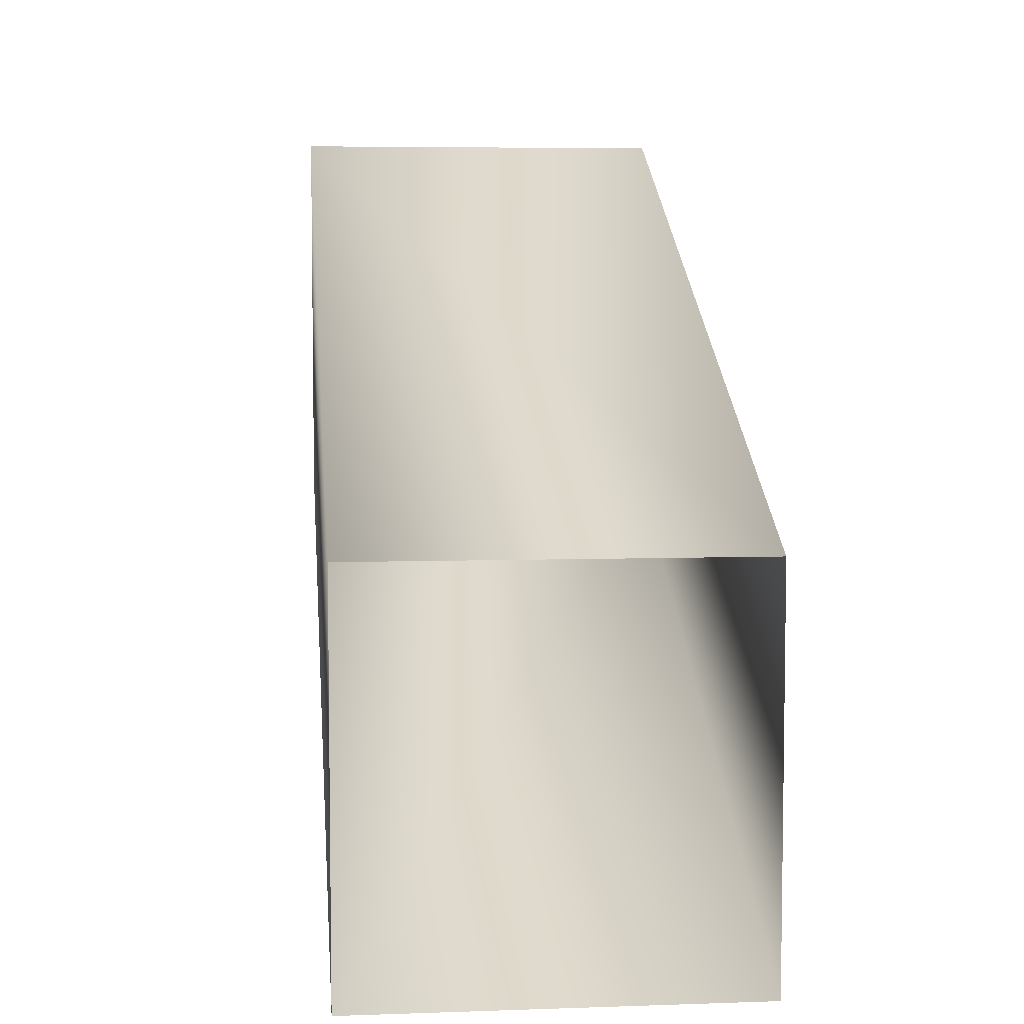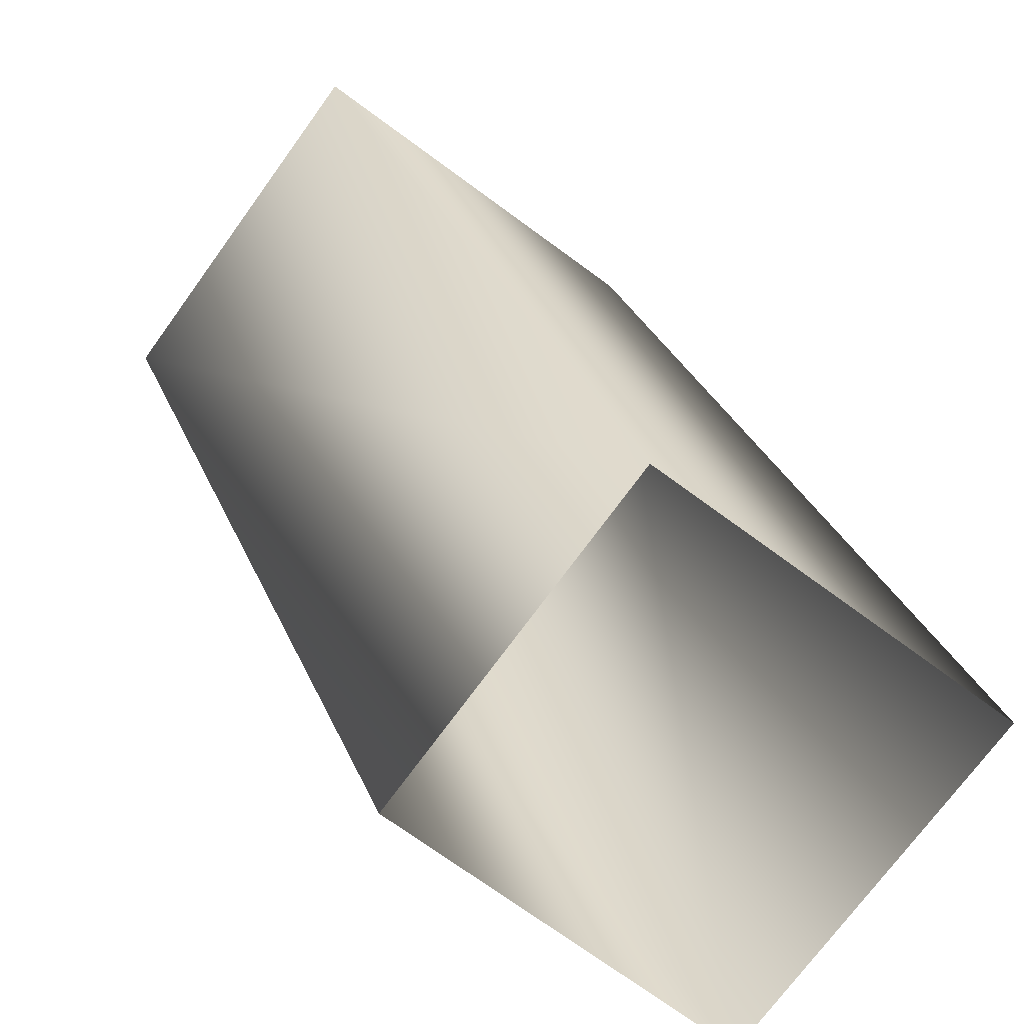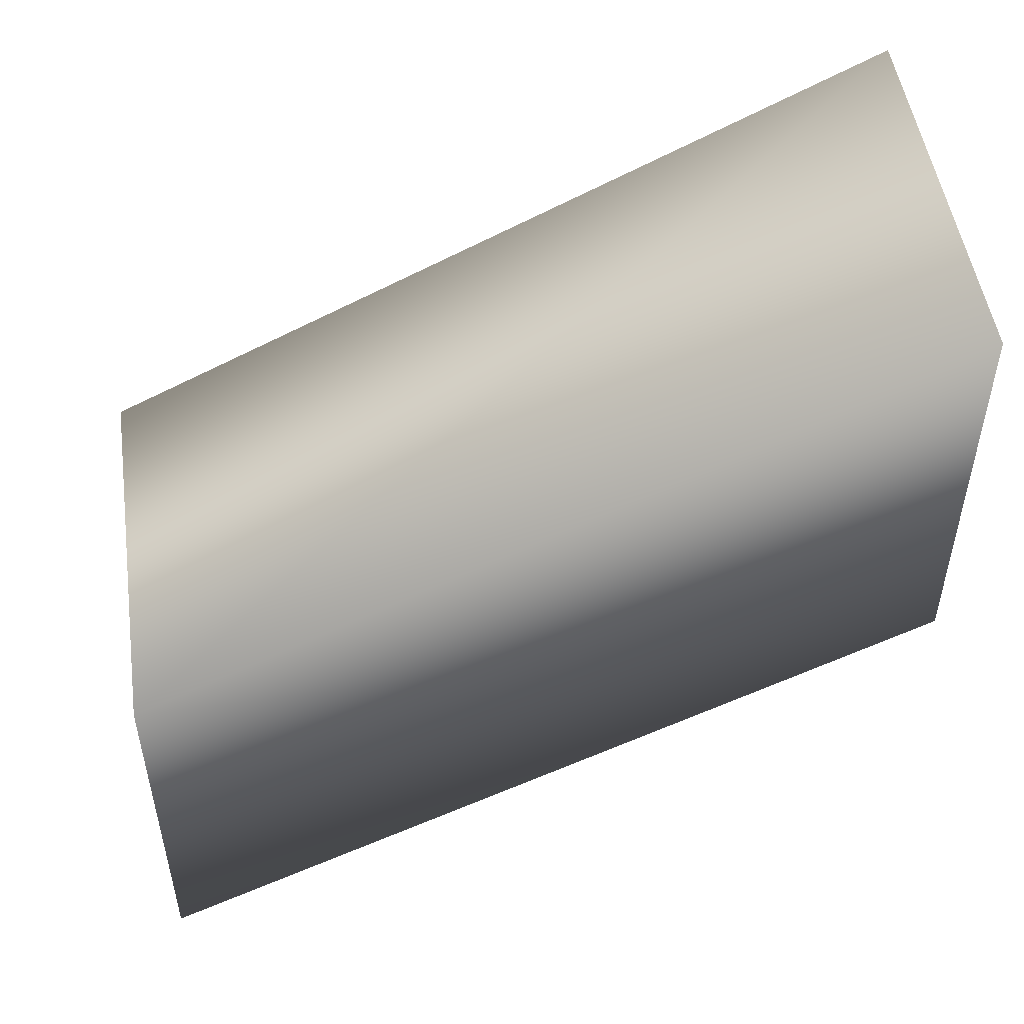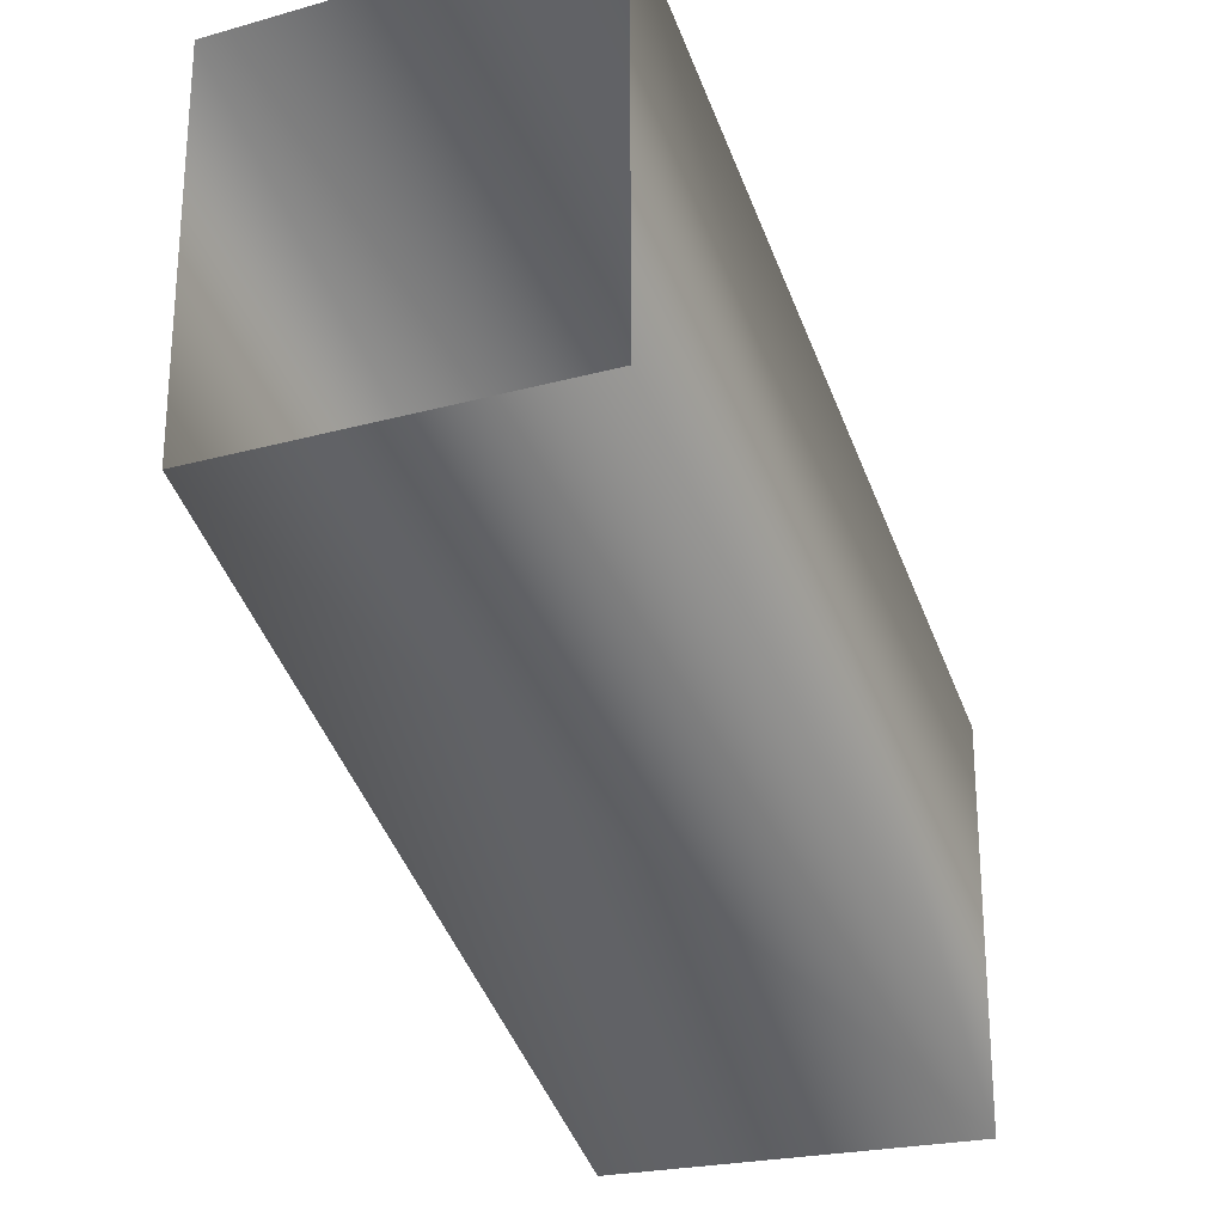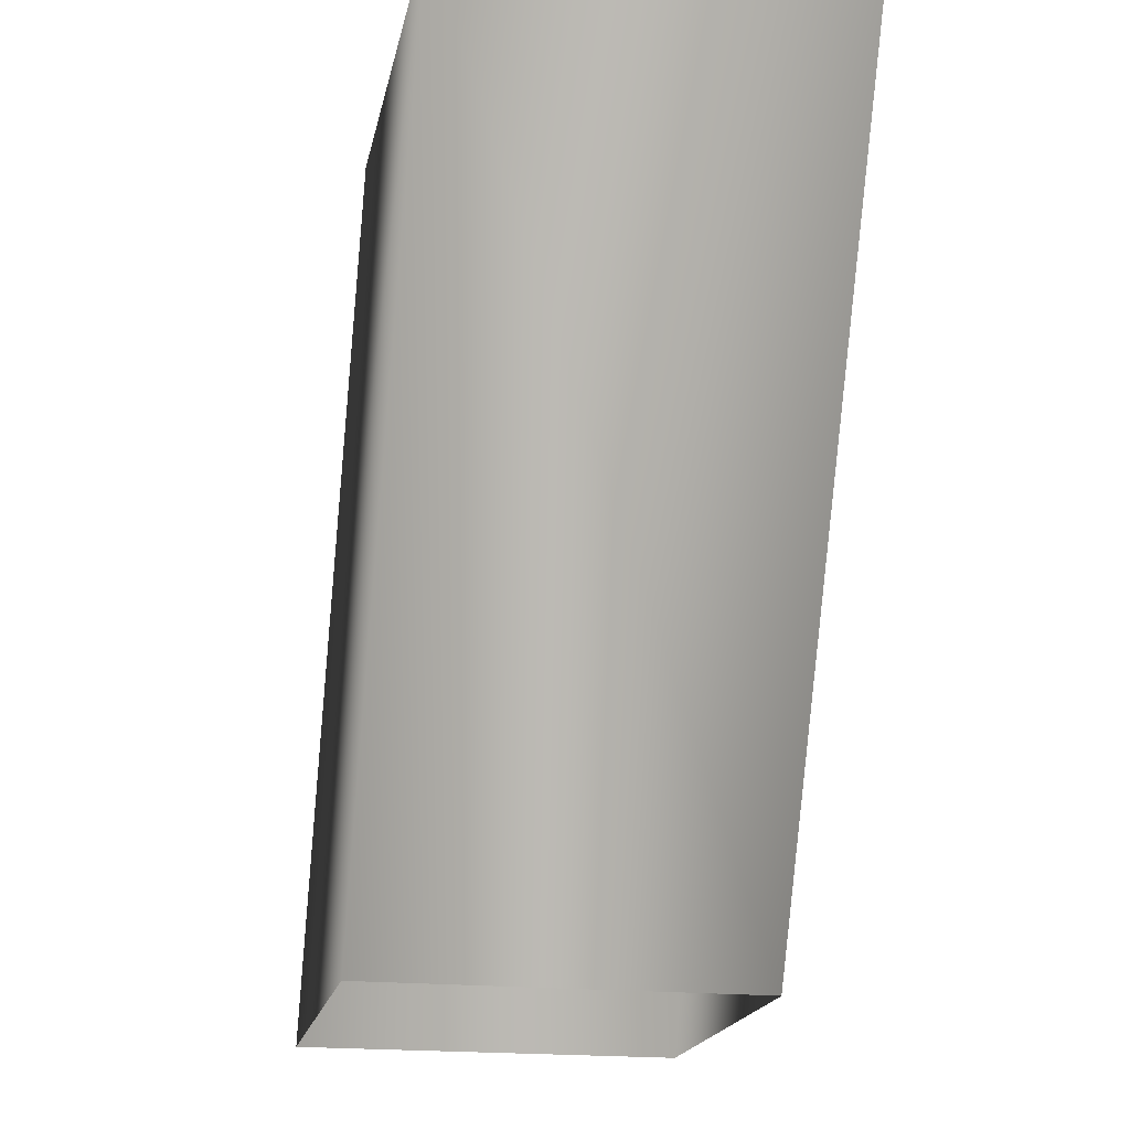
<metadata>
{"format":"obj","ext":"obj","renderer":"f3d","projection":"perspective","resolution":1024,"background":"white","views":[{"elev":5.8,"azim":-5.9,"up":"+Y"},{"elev":-73.4,"azim":53.9,"up":"+Z"},{"elev":50.6,"azim":81.8,"up":"+Y"},{"elev":-23.5,"azim":-155.2,"up":"+Y"},{"elev":-19.4,"azim":-11.5,"up":"+Z"}]}
</metadata>
<code>
o Diagonalcorridor
v 0 6.012 -6
v 0 0 0
v 0 3 0
v 0 3 -6
v 3 3 -6
v 3 3 0
v 3 0 0
v 3 6.012 -6
f 1 3 2
f 2 4 1
f 5 7 6
f 6 8 5
f 6 3 1
f 1 8 6
f 5 4 2
f 2 7 5

</code>
